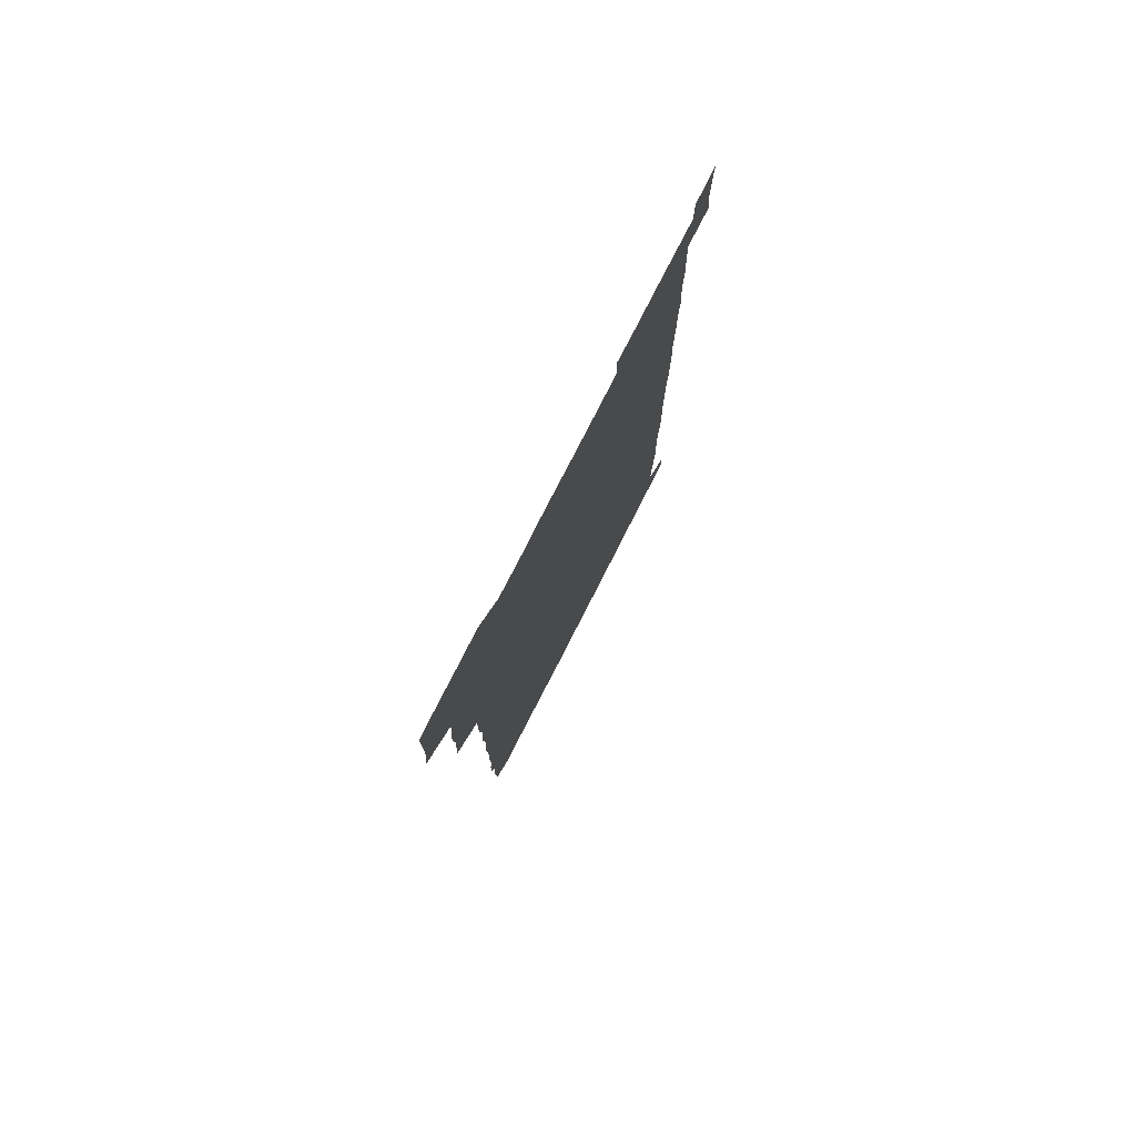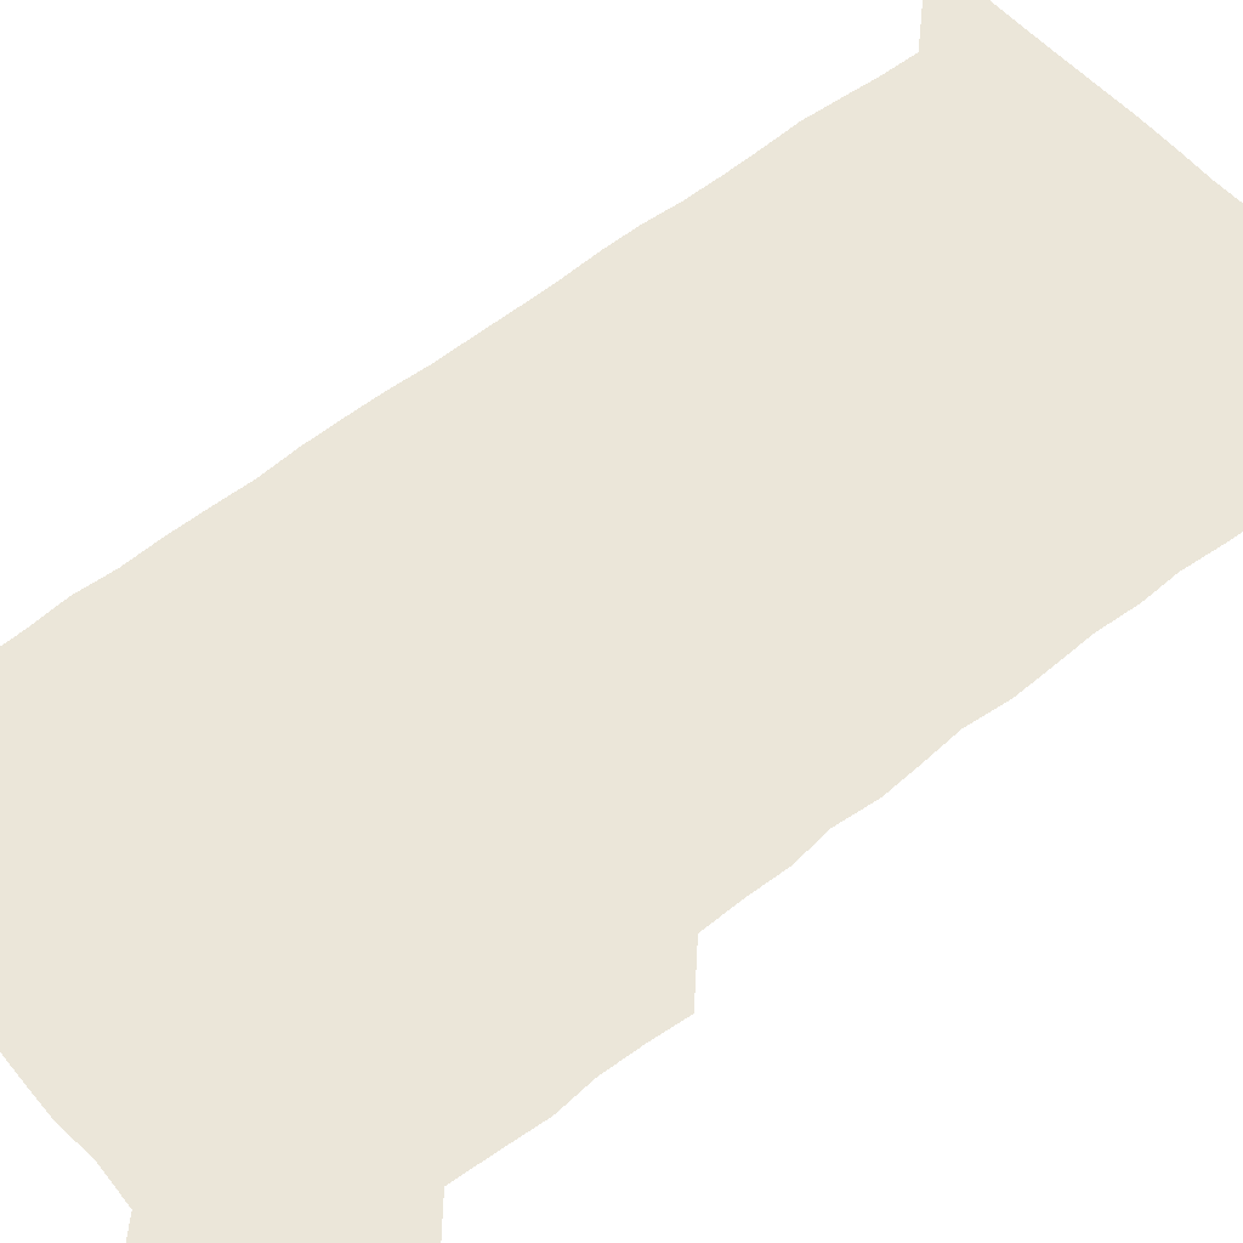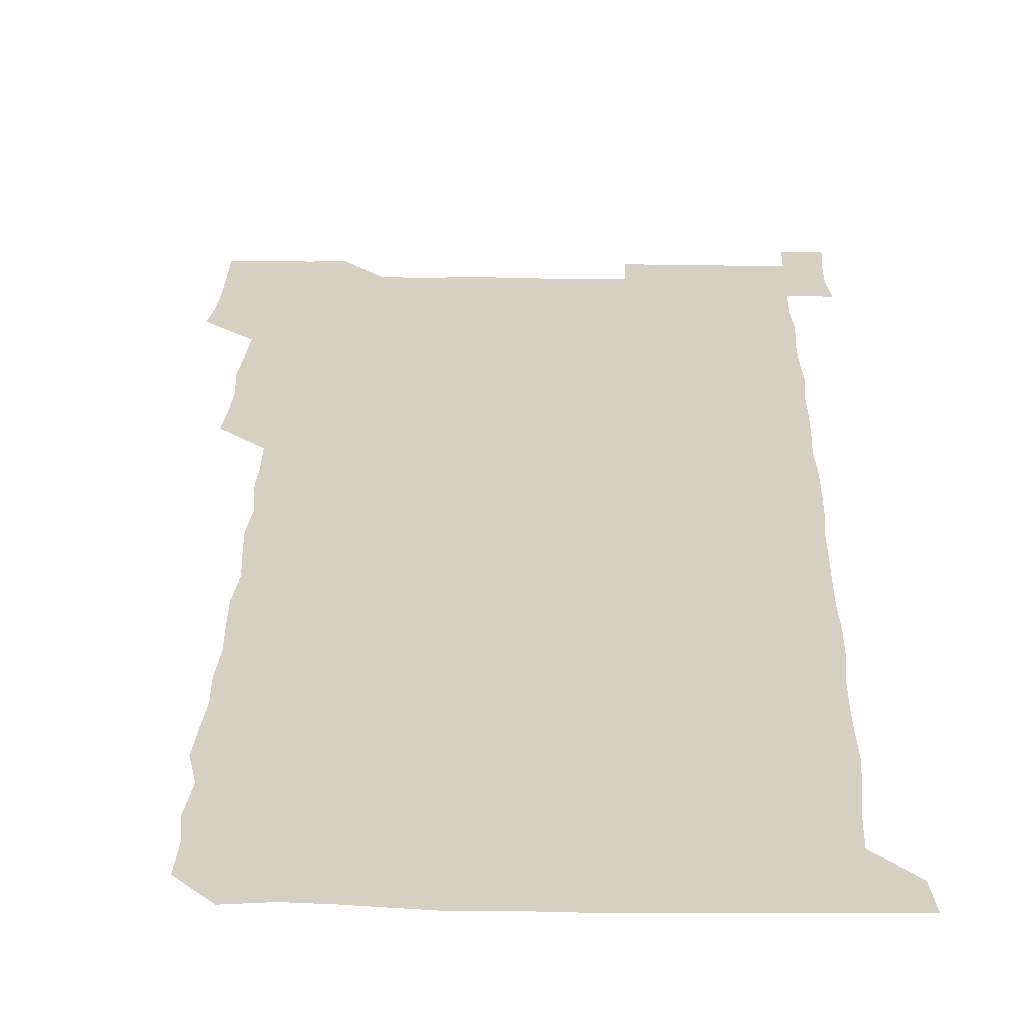
<metadata>
{"format":"obj","ext":"obj","renderer":"f3d","projection":"perspective","resolution":1024,"background":"white","views":[{"elev":79.4,"azim":-62.9,"up":"+Y"},{"elev":56.4,"azim":-130.1,"up":"+Z"},{"elev":26.5,"azim":1.3,"up":"+Z"}]}
</metadata>
<code>
v 463.3 527.2 0
v 465.2 540.5 0
v 466 555.8 0
v 466.1 570.9 0
v 466.2 586.1 0
v 478.1 435.4 0
v 479.4 449.5 0
v 480.2 464.8 0
v 479 479.6 0
v 480.2 494.8 0
v 481.3 511.3 0
v 481.9 526 0
v 479.6 540.9 0
v 483 554.9 0
v 481.7 570.1 0
v 480.7 586.9 0
v 494.8 163.1 0
v 495.5 178.5 0
v 494 191.6 0
v 495.8 208.3 0
v 492.6 222.5 0
v 493.6 236.6 0
v 494.9 251.6 0
v 494.3 266.1 0
v 495.3 282.2 0
v 494.7 298.1 0
v 494.4 312.4 0
v 496 329 0
v 495 344.2 0
v 494.1 358.6 0
v 495.7 374.4 0
v 493.9 389.4 0
v 494.5 404.7 0
v 494.4 420.1 0
v 496.6 436.2 0
v 496 451 0
v 496.9 466 0
v 496.5 480.9 0
v 495.8 495.7 0
v 496.9 511 0
v 496.5 526 0
v 497.2 540.7 0
v 496.6 555.7 0
v 496.1 570.8 0
v 495.6 586.6 0
v 507.8 149.6 0
v 511.7 166.9 0
v 513.5 182 0
v 511 195.9 0
v 512 210.8 0
v 511.7 225.9 0
v 513 241.7 0
v 513 256.6 0
v 512.5 271.6 0
v 511.8 285.9 0
v 511.9 300.8 0
v 510 315.2 0
v 511.1 330.4 0
v 511.6 345.8 0
v 511.2 360.9 0
v 511.5 375.9 0
v 512.3 391.4 0
v 512.5 406.3 0
v 510.3 420.9 0
v 511.3 436.1 0
v 512 451.4 0
v 511.7 466.1 0
v 510.1 480.9 0
v 511.5 495.9 0
v 511.5 510.9 0
v 511.9 525.8 0
v 511.6 540.7 0
v 511.2 555.7 0
v 510.7 570.5 0
v 509.6 587.2 0
v 523.3 151.2 0
v 526 166.5 0
v 528 183 0
v 526.1 196 0
v 527.1 211.7 0
v 527.3 227 0
v 527.1 241.8 0
v 527.3 256.8 0
v 527.2 271.7 0
v 526.9 286.5 0
v 526.8 301.4 0
v 526.8 316.6 0
v 527.1 331.7 0
v 527 346.5 0
v 526.6 361.3 0
v 526.6 376.3 0
v 526.7 391.3 0
v 526.5 406.2 0
v 526.2 421.2 0
v 526.3 436.3 0
v 525.7 451 0
v 525.8 466 0
v 527.6 481.4 0
v 526.6 496.1 0
v 526.5 511 0
v 526.4 525.8 0
v 526.8 540.4 0
v 526.3 555.3 0
v 524.5 571.8 0
v 538.8 150.4 0
v 541.4 167 0
v 541.8 182.1 0
v 542.8 198.2 0
v 542.2 212.4 0
v 542.1 227.1 0
v 541.9 241.9 0
v 541.7 256.6 0
v 541.5 271.4 0
v 541.7 286.6 0
v 541.5 301.4 0
v 542 316.9 0
v 541.4 331.3 0
v 541.5 346.3 0
v 541.3 361.2 0
v 541.8 376.7 0
v 541.1 391.1 0
v 542.1 406.8 0
v 541.5 421.4 0
v 541.7 436.4 0
v 541.9 451.4 0
v 541.7 466.3 0
v 541.4 481.2 0
v 541.4 496.1 0
v 541.4 510.9 0
v 541.1 525.8 0
v 542.2 540 0
v 541 555.9 0
v 540.6 570.9 0
v 554.4 149.1 0
v 555.9 165.3 0
v 556.5 182.8 0
v 557.1 198.4 0
v 556.7 211.9 0
v 556.9 227.2 0
v 556.5 241.6 0
v 556.6 256.8 0
v 556.5 271.6 0
v 556.2 286.2 0
v 556.5 301.8 0
v 556.1 316.1 0
v 556.4 331.4 0
v 556.4 346.4 0
v 555.7 360.4 0
v 556.3 376.3 0
v 556.1 391.1 0
v 556.5 406.5 0
v 556.3 421.3 0
v 556.1 436.1 0
v 556.4 451.2 0
v 556.3 466.1 0
v 556.2 481.1 0
v 556.2 496 0
v 556.2 510.9 0
v 556.2 525.7 0
v 556.6 540 0
v 556.3 554.9 0
v 555.2 572.4 0
v 568.8 147.9 0
v 571.4 167.4 0
v 571.2 181.5 0
v 571.1 197.2 0
v 571.8 213.6 0
v 571.7 227.3 0
v 571.3 241.5 0
v 571.3 256.5 0
v 571.4 271.6 0
v 571.3 286.6 0
v 571.2 301.5 0
v 571.4 316.8 0
v 571.3 331.5 0
v 570.6 345.8 0
v 571.5 361.9 0
v 571.5 376.9 0
v 571.3 391.4 0
v 571.3 406.4 0
v 571.2 421.3 0
v 571.2 436.2 0
v 571.5 451.4 0
v 571 466.2 0
v 571.1 481.1 0
v 571.3 496.1 0
v 571.2 510.9 0
v 571.2 525.8 0
v 571.2 540.5 0
v 571.1 555.5 0
v 570.2 572.1 0
v 584.5 148.5 0
v 586 167.6 0
v 586.4 182 0
v 586.2 197.2 0
v 586.1 211.8 0
v 586.2 227.3 0
v 586.2 241.7 0
v 586.1 256.1 0
v 586.3 272.3 0
v 586 286.2 0
v 586.1 301.8 0
v 586.1 316.4 0
v 586.3 331.8 0
v 586.1 346.4 0
v 586.2 361.5 0
v 586 376 0
v 586.2 391.4 0
v 586.1 406.2 0
v 586.1 421.3 0
v 586 436 0
v 586 451.2 0
v 586.2 466.2 0
v 586 481.1 0
v 586 496 0
v 586.2 510.9 0
v 586.1 525.8 0
v 586.2 540.5 0
v 586.1 555.5 0
v 585.6 571.5 0
v 600.5 148.2 0
v 600.6 166.7 0
v 601.1 183 0
v 601.1 197 0
v 600.8 211.5 0
v 600.5 227.9 0
v 601.2 240.8 0
v 601 255.8 0
v 601 271.9 0
v 600.9 286.5 0
v 601 301.2 0
v 600.9 316 0
v 600.9 332.4 0
v 600.9 346.1 0
v 601.1 361.8 0
v 601 376.6 0
v 601 391.2 0
v 600.9 406.3 0
v 601 421.1 0
v 600.9 436 0
v 601 451.4 0
v 601 466.1 0
v 601 481.1 0
v 600.9 496 0
v 601 510.9 0
v 601 525.6 0
v 601 540 0
v 600.9 556.3 0
v 600.9 571.5 0
v 616 148.2 0
v 615.9 165.1 0
v 615.5 182.3 0
v 615.9 197.7 0
v 615.9 211.5 0
v 615.7 226.6 0
v 615.8 242.3 0
v 615.8 255.9 0
v 615.6 272.3 0
v 615.7 286.7 0
v 615.9 301.2 0
v 615.8 316.5 0
v 615.8 331.5 0
v 615.8 347 0
v 615.8 361.5 0
v 616 376.1 0
v 615.7 391.6 0
v 615.8 406.2 0
v 615.8 421.2 0
v 615.7 436.5 0
v 615.8 451.2 0
v 615.8 466.2 0
v 615.8 481 0
v 616.1 496 0
v 615.9 511.1 0
v 615.9 525.9 0
v 615.8 540.5 0
v 616 555.5 0
v 616.1 571.6 0
v 615.9 586.9 0
v 630.9 148.6 0
v 630.9 168 0
v 630.8 181.1 0
v 630 198.3 0
v 630.5 212.1 0
v 630.8 226.3 0
v 630.5 241.9 0
v 630.4 257.3 0
v 630.5 271.8 0
v 630.8 286 0
v 630.7 301.2 0
v 630.6 316.5 0
v 630.4 332 0
v 630.2 347.1 0
v 630.3 361.7 0
v 630.6 376.4 0
v 630.5 391.5 0
v 630.4 406.4 0
v 630.6 421.2 0
v 631.2 435.8 0
v 630.5 451.4 0
v 630.3 466.2 0
v 630.6 481 0
v 630.7 496 0
v 630.8 511 0
v 630.7 525.9 0
v 630.8 540.7 0
v 630.8 555.5 0
v 631.1 570.5 0
v 630.8 586 0
v 647 149.1 0
v 645.6 167.5 0
v 645.7 181.7 0
v 645.5 196.8 0
v 645.6 211.5 0
v 645.5 226.4 0
v 645 242 0
v 646.2 255.8 0
v 645.2 271.8 0
v 644.7 287.8 0
v 644.9 302 0
v 645.4 316.3 0
v 645.1 331.6 0
v 646.2 345.9 0
v 645.1 361.7 0
v 645.5 376.3 0
v 646.1 391 0
v 645.4 406.3 0
v 645.4 421.3 0
v 645.5 436.3 0
v 645 451.4 0
v 646.1 466.1 0
v 645.3 481.2 0
v 645.6 496 0
v 645.7 511 0
v 645.7 525.9 0
v 645.6 540.8 0
v 645.8 555.7 0
v 645.9 570.4 0
v 645.9 586.4 0
v 662.4 149.5 0
v 659.5 168.4 0
v 660.3 181.4 0
v 660.8 195.7 0
v 660.3 211.4 0
v 659.9 226.8 0
v 660.1 241.3 0
v 660.4 256 0
v 660 271.5 0
v 660.5 286.3 0
v 660.6 301 0
v 659.4 316.6 0
v 660.8 330.8 0
v 661.1 345.6 0
v 659.6 361.7 0
v 660.4 376.2 0
v 660.6 391.1 0
v 659.9 406.4 0
v 660 421.1 0
v 660.7 436 0
v 660.3 451.1 0
v 661.2 465.9 0
v 660.4 481.2 0
v 660.4 495.9 0
v 660.6 510.9 0
v 661.4 526 0
v 660.9 541 0
v 660.8 556 0
v 660.6 570.5 0
v 661 585.9 0
v 677.6 149.7 0
v 675 166 0
v 674.8 179.6 0
v 675.1 194.7 0
v 676.2 209.2 0
v 677.1 223.7 0
v 676.5 238.7 0
v 676.2 254 0
v 676.3 269.2 0
v 677.3 284 0
v 677.4 298.7 0
v 676.7 314.1 0
v 676.7 329.3 0
v 676.7 344.5 0
v 676.6 359.9 0
v 677.4 374.9 0
v 677.6 389.7 0
v 677.5 404.6 0
v 676.6 420.1 0
v 677.1 435.3 0
v 677.2 450.5 0
v 676.8 465.6 0
v 677.8 480.5 0
v 676.7 495.6 0
v 676.4 510.8 0
v 677.1 525.7 0
v 675.8 541.3 0
v 675.7 556.8 0
v 675.6 570.7 0
v 675.9 585.7 0
v 676 600.4 0
v 691.2 150.1 0
v 689.4 164.5 0
v 692.5 556.1 0
v 690.8 571 0
v 690.8 586 0
v 691.6 601.3 0
f 11 12 1
f 1 12 2
f 12 13 2
f 2 13 3
f 13 14 3
f 3 14 4
f 14 15 4
f 4 15 5
f 15 16 5
f 34 35 6
f 6 35 7
f 35 36 7
f 7 36 8
f 36 37 8
f 8 37 9
f 37 38 9
f 9 38 10
f 38 39 10
f 10 39 11
f 39 40 11
f 11 40 12
f 40 41 12
f 12 41 13
f 41 42 13
f 13 42 14
f 42 43 14
f 14 43 15
f 43 44 15
f 15 44 16
f 44 45 16
f 46 47 17
f 17 47 18
f 47 48 18
f 18 48 19
f 48 49 19
f 19 49 20
f 49 50 20
f 20 50 21
f 50 51 21
f 21 51 22
f 51 52 22
f 22 52 23
f 52 53 23
f 23 53 24
f 53 54 24
f 24 54 25
f 54 55 25
f 25 55 26
f 55 56 26
f 26 56 27
f 56 57 27
f 27 57 28
f 57 58 28
f 28 58 29
f 58 59 29
f 29 59 30
f 59 60 30
f 30 60 31
f 60 61 31
f 31 61 32
f 61 62 32
f 32 62 33
f 62 63 33
f 33 63 34
f 63 64 34
f 34 64 35
f 64 65 35
f 35 65 36
f 65 66 36
f 36 66 37
f 66 67 37
f 37 67 38
f 67 68 38
f 38 68 39
f 68 69 39
f 39 69 40
f 69 70 40
f 40 70 41
f 70 71 41
f 41 71 42
f 71 72 42
f 42 72 43
f 72 73 43
f 43 73 44
f 73 74 44
f 44 74 45
f 74 75 45
f 46 76 47
f 76 77 47
f 47 77 48
f 77 78 48
f 48 78 49
f 78 79 49
f 49 79 50
f 79 80 50
f 50 80 51
f 80 81 51
f 51 81 52
f 81 82 52
f 52 82 53
f 82 83 53
f 53 83 54
f 83 84 54
f 54 84 55
f 84 85 55
f 55 85 56
f 85 86 56
f 56 86 57
f 86 87 57
f 57 87 58
f 87 88 58
f 58 88 59
f 88 89 59
f 59 89 60
f 89 90 60
f 60 90 61
f 90 91 61
f 61 91 62
f 91 92 62
f 62 92 63
f 92 93 63
f 63 93 64
f 93 94 64
f 64 94 65
f 94 95 65
f 65 95 66
f 95 96 66
f 66 96 67
f 96 97 67
f 67 97 68
f 97 98 68
f 68 98 69
f 98 99 69
f 69 99 70
f 99 100 70
f 70 100 71
f 100 101 71
f 71 101 72
f 101 102 72
f 72 102 73
f 102 103 73
f 73 103 74
f 103 104 74
f 74 104 75
f 76 105 77
f 105 106 77
f 77 106 78
f 106 107 78
f 78 107 79
f 107 108 79
f 79 108 80
f 108 109 80
f 80 109 81
f 109 110 81
f 81 110 82
f 110 111 82
f 82 111 83
f 111 112 83
f 83 112 84
f 112 113 84
f 84 113 85
f 113 114 85
f 85 114 86
f 114 115 86
f 86 115 87
f 115 116 87
f 87 116 88
f 116 117 88
f 88 117 89
f 117 118 89
f 89 118 90
f 118 119 90
f 90 119 91
f 119 120 91
f 91 120 92
f 120 121 92
f 92 121 93
f 121 122 93
f 93 122 94
f 122 123 94
f 94 123 95
f 123 124 95
f 95 124 96
f 124 125 96
f 96 125 97
f 125 126 97
f 97 126 98
f 126 127 98
f 98 127 99
f 127 128 99
f 99 128 100
f 128 129 100
f 100 129 101
f 129 130 101
f 101 130 102
f 130 131 102
f 102 131 103
f 131 132 103
f 103 132 104
f 132 133 104
f 105 134 106
f 134 135 106
f 106 135 107
f 135 136 107
f 107 136 108
f 136 137 108
f 108 137 109
f 137 138 109
f 109 138 110
f 138 139 110
f 110 139 111
f 139 140 111
f 111 140 112
f 140 141 112
f 112 141 113
f 141 142 113
f 113 142 114
f 142 143 114
f 114 143 115
f 143 144 115
f 115 144 116
f 144 145 116
f 116 145 117
f 145 146 117
f 117 146 118
f 146 147 118
f 118 147 119
f 147 148 119
f 119 148 120
f 148 149 120
f 120 149 121
f 149 150 121
f 121 150 122
f 150 151 122
f 122 151 123
f 151 152 123
f 123 152 124
f 152 153 124
f 124 153 125
f 153 154 125
f 125 154 126
f 154 155 126
f 126 155 127
f 155 156 127
f 127 156 128
f 156 157 128
f 128 157 129
f 157 158 129
f 129 158 130
f 158 159 130
f 130 159 131
f 159 160 131
f 131 160 132
f 160 161 132
f 132 161 133
f 161 162 133
f 134 163 135
f 163 164 135
f 135 164 136
f 164 165 136
f 136 165 137
f 165 166 137
f 137 166 138
f 166 167 138
f 138 167 139
f 167 168 139
f 139 168 140
f 168 169 140
f 140 169 141
f 169 170 141
f 141 170 142
f 170 171 142
f 142 171 143
f 171 172 143
f 143 172 144
f 172 173 144
f 144 173 145
f 173 174 145
f 145 174 146
f 174 175 146
f 146 175 147
f 175 176 147
f 147 176 148
f 176 177 148
f 148 177 149
f 177 178 149
f 149 178 150
f 178 179 150
f 150 179 151
f 179 180 151
f 151 180 152
f 180 181 152
f 152 181 153
f 181 182 153
f 153 182 154
f 182 183 154
f 154 183 155
f 183 184 155
f 155 184 156
f 184 185 156
f 156 185 157
f 185 186 157
f 157 186 158
f 186 187 158
f 158 187 159
f 187 188 159
f 159 188 160
f 188 189 160
f 160 189 161
f 189 190 161
f 161 190 162
f 190 191 162
f 163 192 164
f 192 193 164
f 164 193 165
f 193 194 165
f 165 194 166
f 194 195 166
f 166 195 167
f 195 196 167
f 167 196 168
f 196 197 168
f 168 197 169
f 197 198 169
f 169 198 170
f 198 199 170
f 170 199 171
f 199 200 171
f 171 200 172
f 200 201 172
f 172 201 173
f 201 202 173
f 173 202 174
f 202 203 174
f 174 203 175
f 203 204 175
f 175 204 176
f 204 205 176
f 176 205 177
f 205 206 177
f 177 206 178
f 206 207 178
f 178 207 179
f 207 208 179
f 179 208 180
f 208 209 180
f 180 209 181
f 209 210 181
f 181 210 182
f 210 211 182
f 182 211 183
f 211 212 183
f 183 212 184
f 212 213 184
f 184 213 185
f 213 214 185
f 185 214 186
f 214 215 186
f 186 215 187
f 215 216 187
f 187 216 188
f 216 217 188
f 188 217 189
f 217 218 189
f 189 218 190
f 218 219 190
f 190 219 191
f 219 220 191
f 192 221 193
f 221 222 193
f 193 222 194
f 222 223 194
f 194 223 195
f 223 224 195
f 195 224 196
f 224 225 196
f 196 225 197
f 225 226 197
f 197 226 198
f 226 227 198
f 198 227 199
f 227 228 199
f 199 228 200
f 228 229 200
f 200 229 201
f 229 230 201
f 201 230 202
f 230 231 202
f 202 231 203
f 231 232 203
f 203 232 204
f 232 233 204
f 204 233 205
f 233 234 205
f 205 234 206
f 234 235 206
f 206 235 207
f 235 236 207
f 207 236 208
f 236 237 208
f 208 237 209
f 237 238 209
f 209 238 210
f 238 239 210
f 210 239 211
f 239 240 211
f 211 240 212
f 240 241 212
f 212 241 213
f 241 242 213
f 213 242 214
f 242 243 214
f 214 243 215
f 243 244 215
f 215 244 216
f 244 245 216
f 216 245 217
f 245 246 217
f 217 246 218
f 246 247 218
f 218 247 219
f 247 248 219
f 219 248 220
f 248 249 220
f 221 250 222
f 250 251 222
f 222 251 223
f 251 252 223
f 223 252 224
f 252 253 224
f 224 253 225
f 253 254 225
f 225 254 226
f 254 255 226
f 226 255 227
f 255 256 227
f 227 256 228
f 256 257 228
f 228 257 229
f 257 258 229
f 229 258 230
f 258 259 230
f 230 259 231
f 259 260 231
f 231 260 232
f 260 261 232
f 232 261 233
f 261 262 233
f 233 262 234
f 262 263 234
f 234 263 235
f 263 264 235
f 235 264 236
f 264 265 236
f 236 265 237
f 265 266 237
f 237 266 238
f 266 267 238
f 238 267 239
f 267 268 239
f 239 268 240
f 268 269 240
f 240 269 241
f 269 270 241
f 241 270 242
f 270 271 242
f 242 271 243
f 271 272 243
f 243 272 244
f 272 273 244
f 244 273 245
f 273 274 245
f 245 274 246
f 274 275 246
f 246 275 247
f 275 276 247
f 247 276 248
f 276 277 248
f 248 277 249
f 277 278 249
f 250 280 251
f 280 281 251
f 251 281 252
f 281 282 252
f 252 282 253
f 282 283 253
f 253 283 254
f 283 284 254
f 254 284 255
f 284 285 255
f 255 285 256
f 285 286 256
f 256 286 257
f 286 287 257
f 257 287 258
f 287 288 258
f 258 288 259
f 288 289 259
f 259 289 260
f 289 290 260
f 260 290 261
f 290 291 261
f 261 291 262
f 291 292 262
f 262 292 263
f 292 293 263
f 263 293 264
f 293 294 264
f 264 294 265
f 294 295 265
f 265 295 266
f 295 296 266
f 266 296 267
f 296 297 267
f 267 297 268
f 297 298 268
f 268 298 269
f 298 299 269
f 269 299 270
f 299 300 270
f 270 300 271
f 300 301 271
f 271 301 272
f 301 302 272
f 272 302 273
f 302 303 273
f 273 303 274
f 303 304 274
f 274 304 275
f 304 305 275
f 275 305 276
f 305 306 276
f 276 306 277
f 306 307 277
f 277 307 278
f 307 308 278
f 278 308 279
f 308 309 279
f 280 310 281
f 310 311 281
f 281 311 282
f 311 312 282
f 282 312 283
f 312 313 283
f 283 313 284
f 313 314 284
f 284 314 285
f 314 315 285
f 285 315 286
f 315 316 286
f 286 316 287
f 316 317 287
f 287 317 288
f 317 318 288
f 288 318 289
f 318 319 289
f 289 319 290
f 319 320 290
f 290 320 291
f 320 321 291
f 291 321 292
f 321 322 292
f 292 322 293
f 322 323 293
f 293 323 294
f 323 324 294
f 294 324 295
f 324 325 295
f 295 325 296
f 325 326 296
f 296 326 297
f 326 327 297
f 297 327 298
f 327 328 298
f 298 328 299
f 328 329 299
f 299 329 300
f 329 330 300
f 300 330 301
f 330 331 301
f 301 331 302
f 331 332 302
f 302 332 303
f 332 333 303
f 303 333 304
f 333 334 304
f 304 334 305
f 334 335 305
f 305 335 306
f 335 336 306
f 306 336 307
f 336 337 307
f 307 337 308
f 337 338 308
f 308 338 309
f 338 339 309
f 310 340 311
f 340 341 311
f 311 341 312
f 341 342 312
f 312 342 313
f 342 343 313
f 313 343 314
f 343 344 314
f 314 344 315
f 344 345 315
f 315 345 316
f 345 346 316
f 316 346 317
f 346 347 317
f 317 347 318
f 347 348 318
f 318 348 319
f 348 349 319
f 319 349 320
f 349 350 320
f 320 350 321
f 350 351 321
f 321 351 322
f 351 352 322
f 322 352 323
f 352 353 323
f 323 353 324
f 353 354 324
f 324 354 325
f 354 355 325
f 325 355 326
f 355 356 326
f 326 356 327
f 356 357 327
f 327 357 328
f 357 358 328
f 328 358 329
f 358 359 329
f 329 359 330
f 359 360 330
f 330 360 331
f 360 361 331
f 331 361 332
f 361 362 332
f 332 362 333
f 362 363 333
f 333 363 334
f 363 364 334
f 334 364 335
f 364 365 335
f 335 365 336
f 365 366 336
f 336 366 337
f 366 367 337
f 337 367 338
f 367 368 338
f 338 368 339
f 368 369 339
f 340 370 341
f 370 371 341
f 341 371 342
f 371 372 342
f 342 372 343
f 372 373 343
f 343 373 344
f 373 374 344
f 344 374 345
f 374 375 345
f 345 375 346
f 375 376 346
f 346 376 347
f 376 377 347
f 347 377 348
f 377 378 348
f 348 378 349
f 378 379 349
f 349 379 350
f 379 380 350
f 350 380 351
f 380 381 351
f 351 381 352
f 381 382 352
f 352 382 353
f 382 383 353
f 353 383 354
f 383 384 354
f 354 384 355
f 384 385 355
f 355 385 356
f 385 386 356
f 356 386 357
f 386 387 357
f 357 387 358
f 387 388 358
f 358 388 359
f 388 389 359
f 359 389 360
f 389 390 360
f 360 390 361
f 390 391 361
f 361 391 362
f 391 392 362
f 362 392 363
f 392 393 363
f 363 393 364
f 393 394 364
f 364 394 365
f 394 395 365
f 365 395 366
f 395 396 366
f 366 396 367
f 396 397 367
f 367 397 368
f 397 398 368
f 368 398 369
f 398 399 369
f 370 401 371
f 401 402 371
f 371 402 372
f 397 403 398
f 403 404 398
f 398 404 399
f 404 405 399
f 399 405 400
f 405 406 400

</code>
